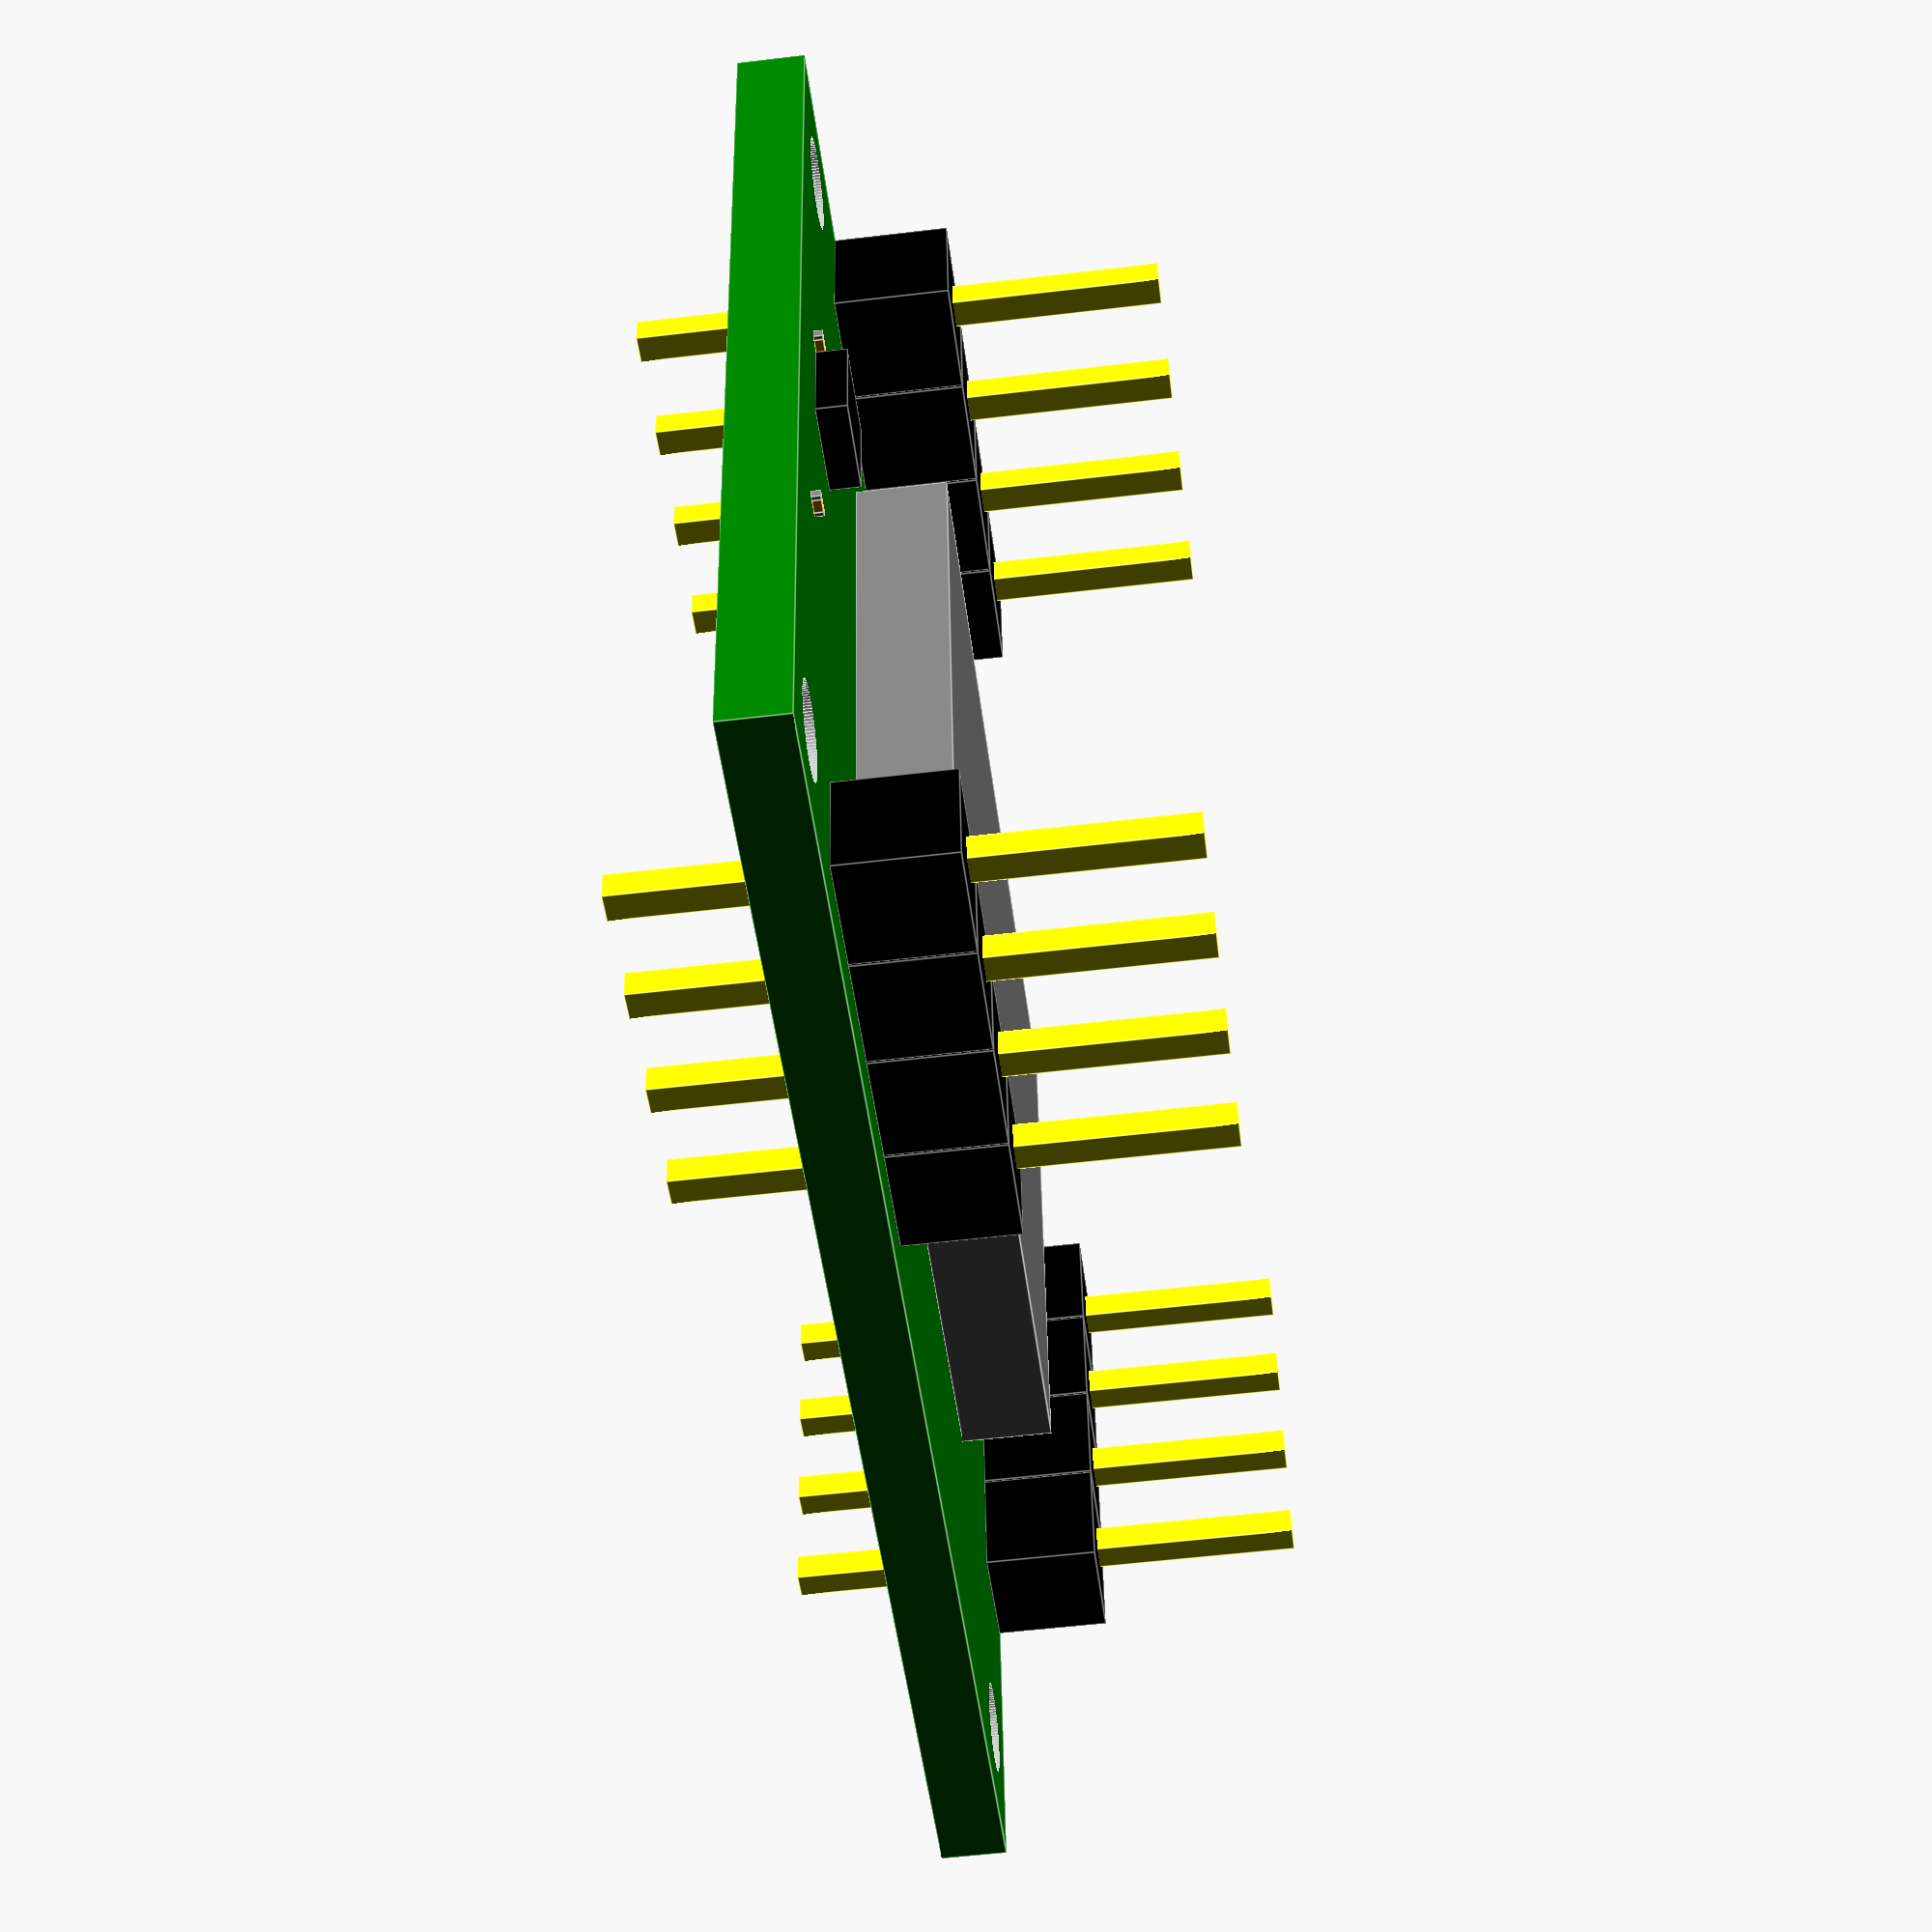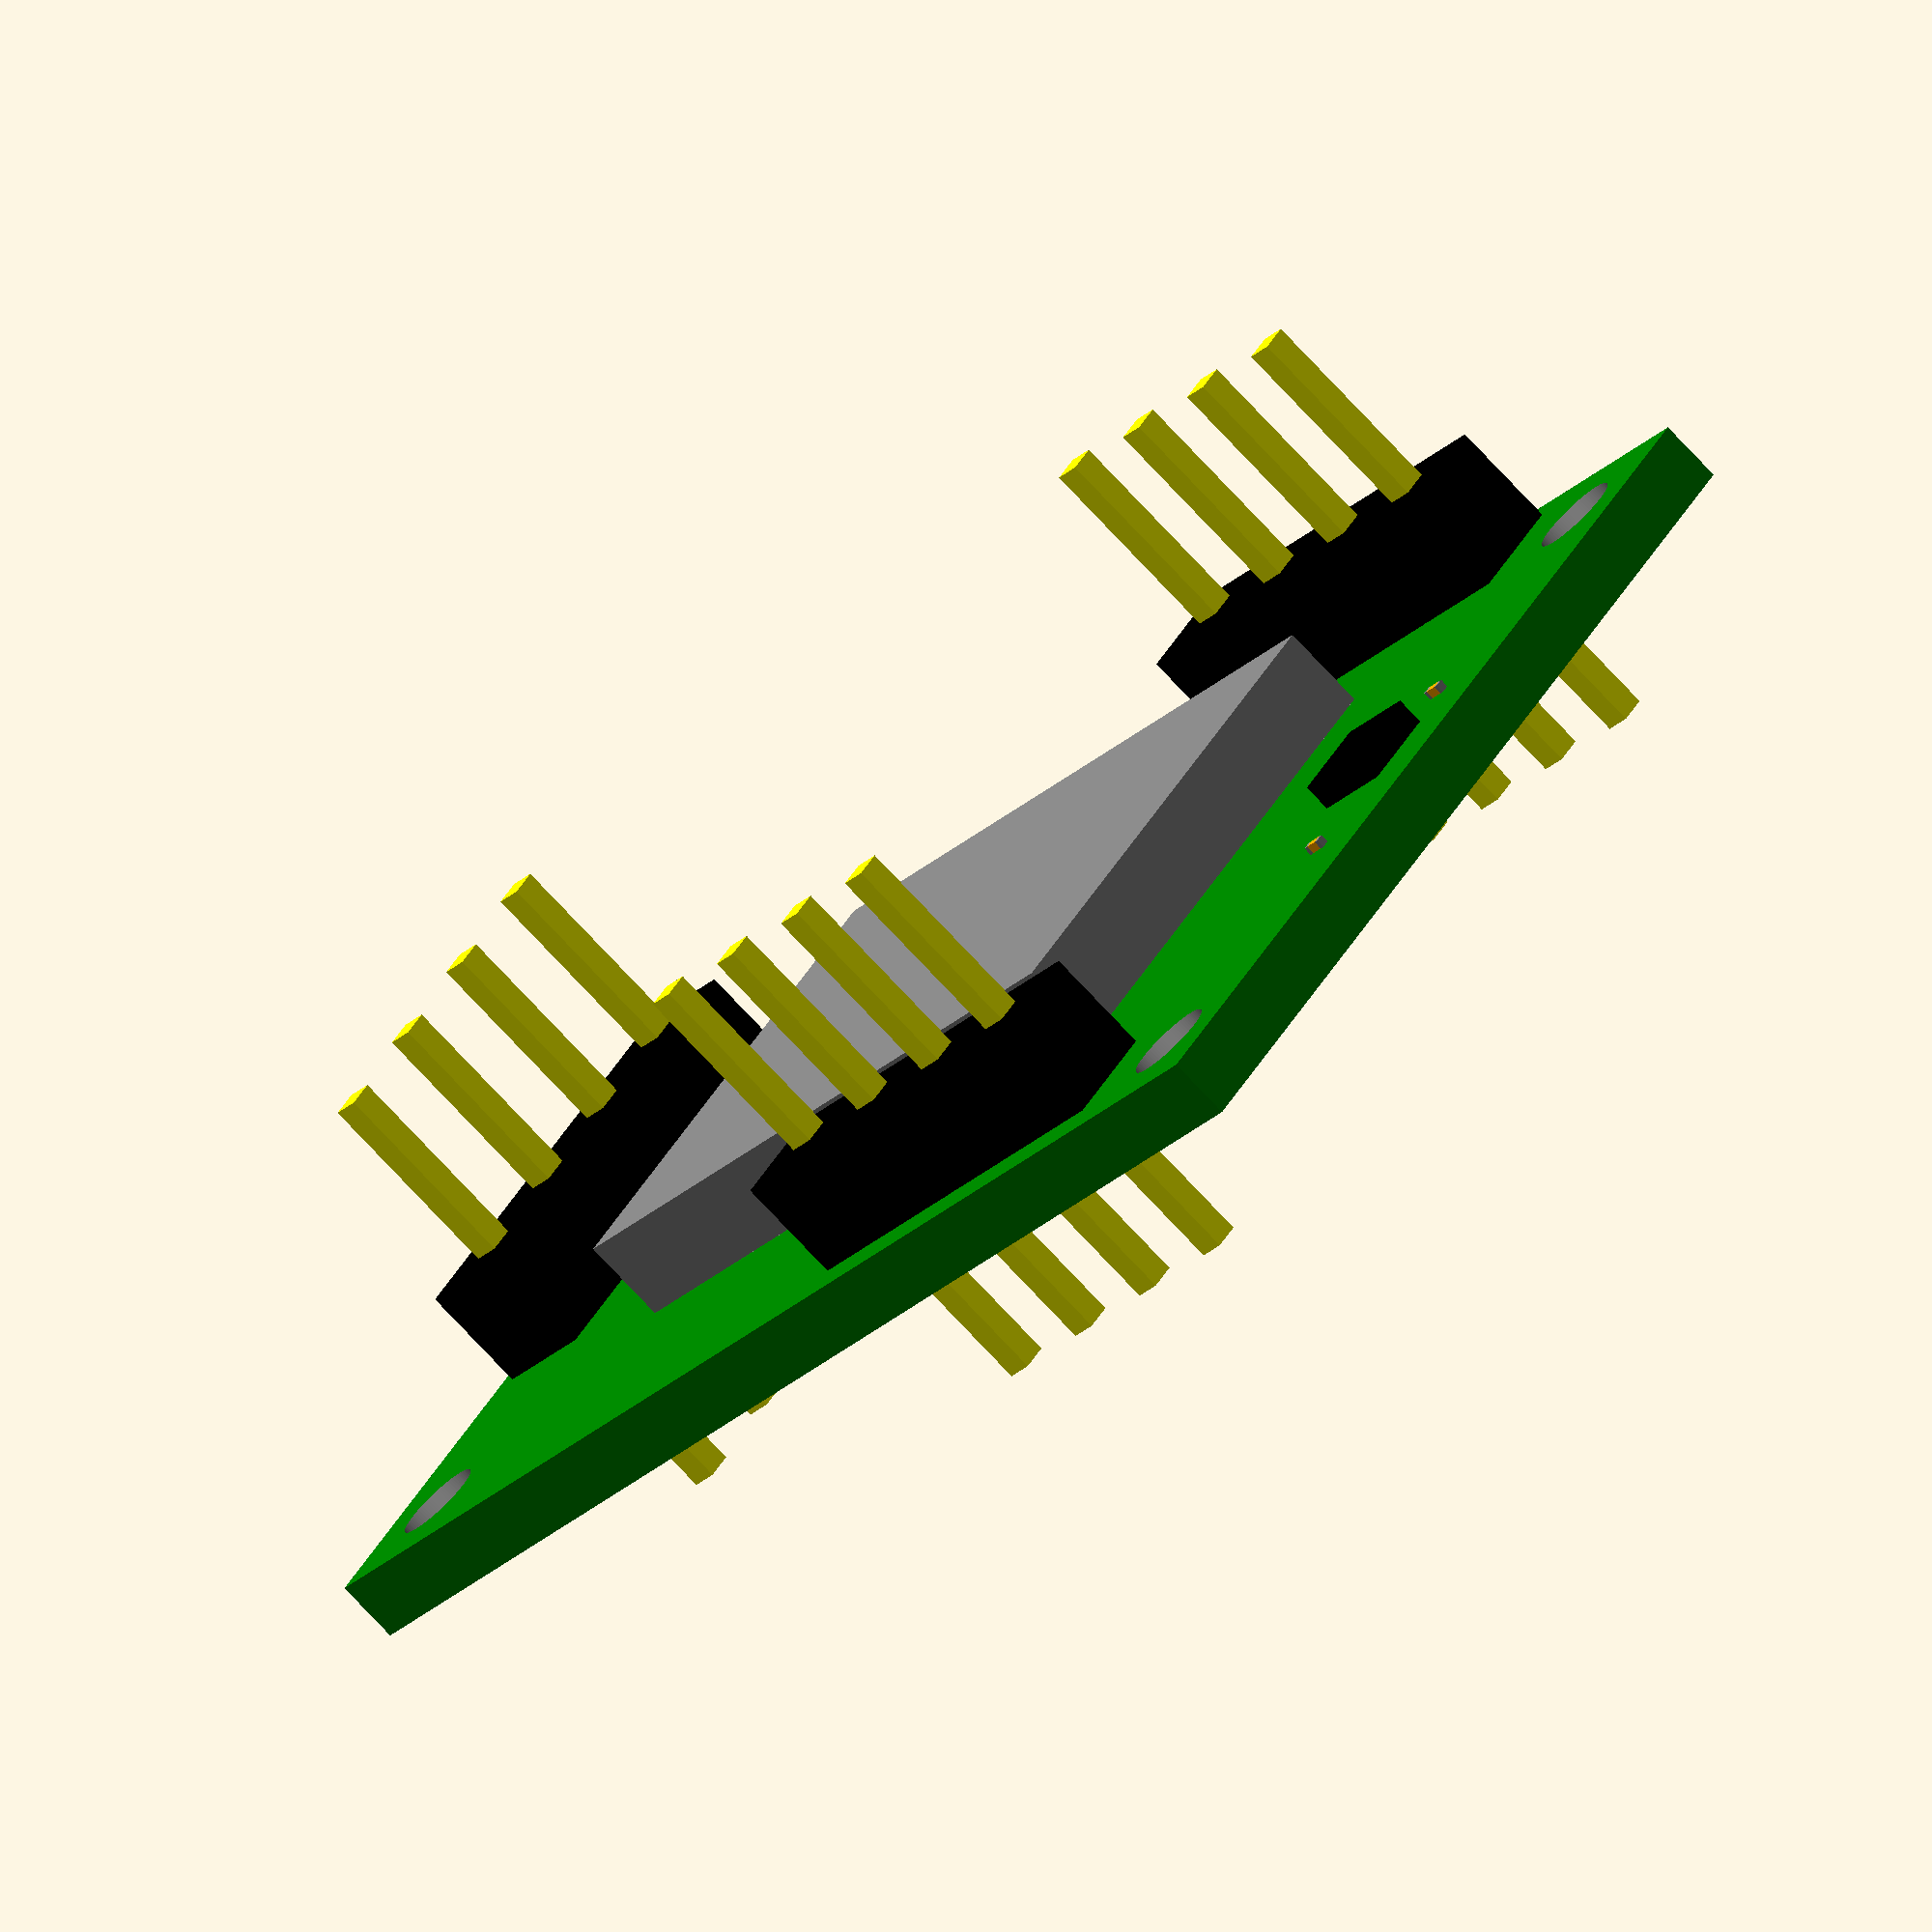
<openscad>
// Testbed

inputs=4; // [1,2,3,4]
outputs=4; // [1,2,3,4]
sensor="Light"; // ["Temperature","Digital Microphone","Light","Motion","Relay"


board_len=33;
board_wid=23;
board_h=1.578;
wifi_len=17.4;
wifi_wid=12.2;
wifi_h=2;
pin_h=5.8+3.3+2.5;
pin_w=.64;
pin_l=.64;
pinstop_h=2.5;
pinstop_w=2.5;
pinstop_l=2.5;
temp_w=1.9;
temp_l=1.9;
temp_h=0.625;
mot_w=2;
mot_l=2;
mot_h=1;
lgt_w=2;
lgt_l=2;
lgt_h=0.65;
mic_w=3.5;
mic_l=2.65;
mic_h=1.08;
rel_w=1;
rel_l=2;
rel_h=1;

translate([0,0,-wifi_h/2]) wifi(wifi_len,wifi_wid,wifi_h){};
// Relay
if(sensor=="Relay"){
    color("black")
        translate([board_len*0.45,0,-rel_h/2])
        cube([rel_w,rel_l,rel_h],center=true);
        translate([board_len*0.45,rel_w+0.4*rel_w,-.1]) cap();
        translate([board_len*0.45,-rel_w-0.4*rel_w,-.1]) cap();
}
// Motion Sensor
if(sensor=="Digital Microphone"){
    color("black")
        translate([board_len*0.45,0,-mic_h/2])
        cube([mic_w,mic_l,mic_h],center=true);
        translate([board_len*0.45,mic_w+0.4*mic_w,-.1]) cap();
        translate([board_len*0.45,-mic_w-0.4*mic_w,-.1]) cap();
}
// Light Sensor
if(sensor=="Light"){
    color("black")
        translate([board_len*0.45,0,-mot_h/2])
        cube([lgt_w,lgt_l,lgt_h],center=true);
        translate([board_len*0.45,lgt_w+0.4*lgt_w,-.1]) cap();
        translate([board_len*0.45,-lgt_w-0.4*lgt_w,-.1]) cap();
}
// Motion Sensor
if(sensor=="Motion"){
    color("black")
        translate([board_len*0.45,0,-mot_h/2])
        cube([mot_w,mot_l,mot_h],center=true);
        translate([board_len*0.45,mot_w+0.4*mot_w,-.1]) cap();
        translate([board_len*0.45,-mot_w-0.4*mot_w,-.1]) cap();
}
// Temperature Sensor
if(sensor=="Temperature"){
    color("black")
        translate([board_len*0.45,0,-temp_h/2])
        cube([temp_w,temp_l,temp_h],center=true);
        translate([board_len*0.45,temp_w+0.4*temp_w,-.1]) cap();
        translate([board_len*0.45,-temp_w-0.4*temp_w,-.1]) cap();
}

// Input Pins
if(inputs<=4) {
    for(i=[1:1:inputs]){
        translate([board_len/2-3-i*2.54,board_wid/2-2,-pinstop_h/2])
        color("yellow")
        cube([pin_w,pin_l,pin_h],center=true);
        color("black")
        translate([board_len/2-3-i*2.54,board_wid/2-2,-pinstop_h/2])
        cube([pinstop_w,pinstop_l,pinstop_h],center=true);
    }
}

// Output Pins
if(outputs<=4) {
    for(i=[1:1:outputs]){
        translate([board_len/2-3-i*2.54,-board_wid/2+2,-pinstop_h/2])
        color("yellow")
        cube([pin_w,pin_l,pin_h],center=true);
        color("black")
        translate([board_len/2-3-i*2.54,-board_wid/2+2,-pinstop_h/2])
        cube([pinstop_w,pinstop_l,pinstop_h],center=true);
    }

// Power,Gnd,UART Pins
    for(i=[1:1:4]){
        translate([-board_len/2+2,-i*2.54+board_wid/4,-pinstop_h/2])
        color("yellow")
        cube([pin_w,pin_l,pin_h],center=true);
        color("black")
        translate([-board_len/2+2,-i*2.54+board_wid/4,-pinstop_h/2])
        cube([pinstop_w,pinstop_l,pinstop_h],center=true);
    }
}

// Sensor Section, quadrant 3

base_chip(board_len,board_wid,board_h){};

    
module wifi(length, width, height) {
color("gray")
    cube(size=[length, width, height], center=true){}
    }
module base_chip(length, width, board_t) {
    difference() {
    translate([0,0,board_t/2]) color("green") cube(size=[length, width, board_t-.1], center=true){};
    translate([board_len/2-2,board_wid/2-2,board_t/2]) color("silver") cylinder(h=board_t+0.1,r=1, center=true,$fn=100) {};
    translate([-board_len/2+2,board_wid/2-2,board_t/2]) color("silver") cylinder(h=board_t+0.1,r=1, center=true,$fn=100) {};
    translate([-board_len/2+2,-board_wid/2+2,board_t/2]) color("silver") cylinder(h=board_t+0.1,r=1, center=true,$fn=100) {};
    translate([board_len/2-2,-board_wid/2+2,board_t/2]) color("silver") cylinder(h=board_t+0.1,r=1, center=true,$fn=100) {};
}
    }
    
module cap(length, width, board_t) {
  color("orange")cube(size=[.3, .2, .2], center=true){};
  translate([.2,0,0])  color("gray") cube(size=[.1, .2, .2], center=true){};
  translate([-.2,0,0]) color("gray") cube(size=[.1, .2, .2], center=true){};
    }
    
</openscad>
<views>
elev=56.1 azim=7.4 roll=97.1 proj=p view=edges
elev=76.1 azim=139.7 roll=223.1 proj=o view=wireframe
</views>
